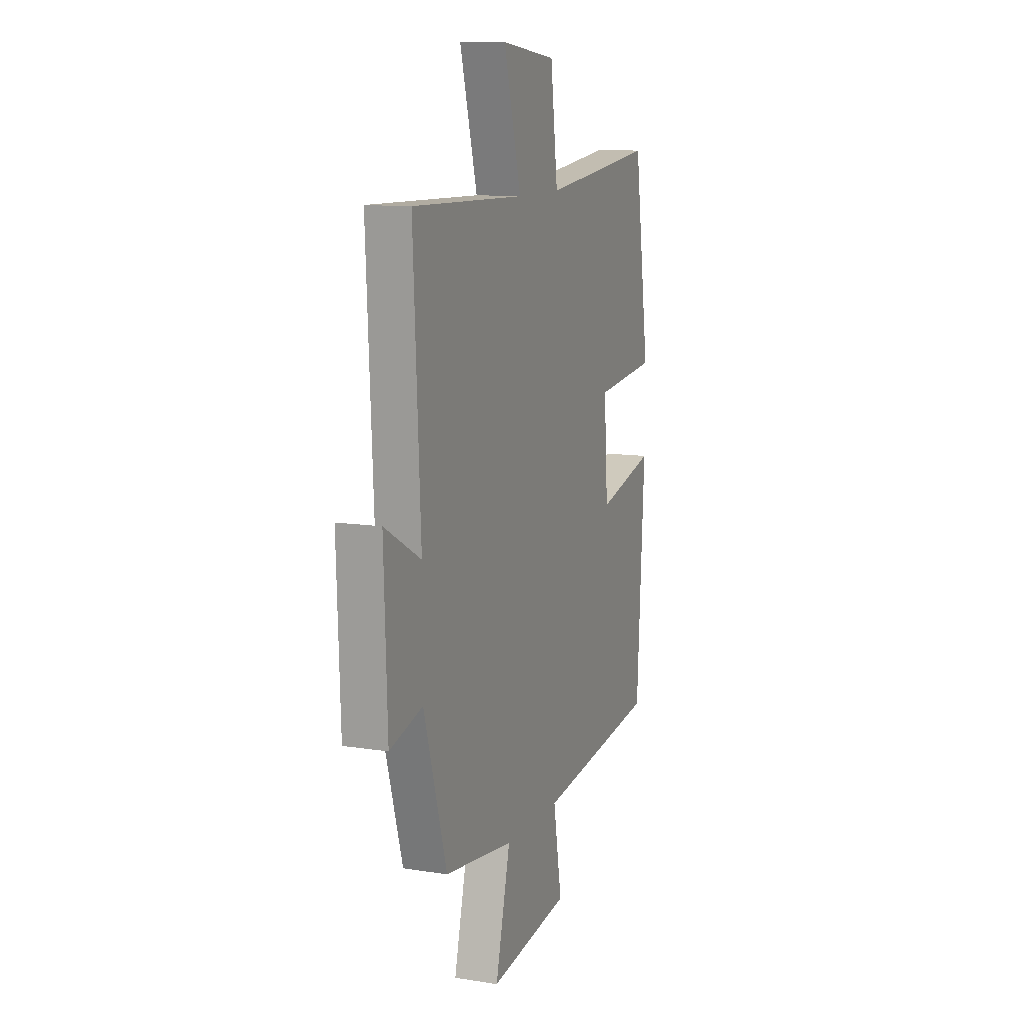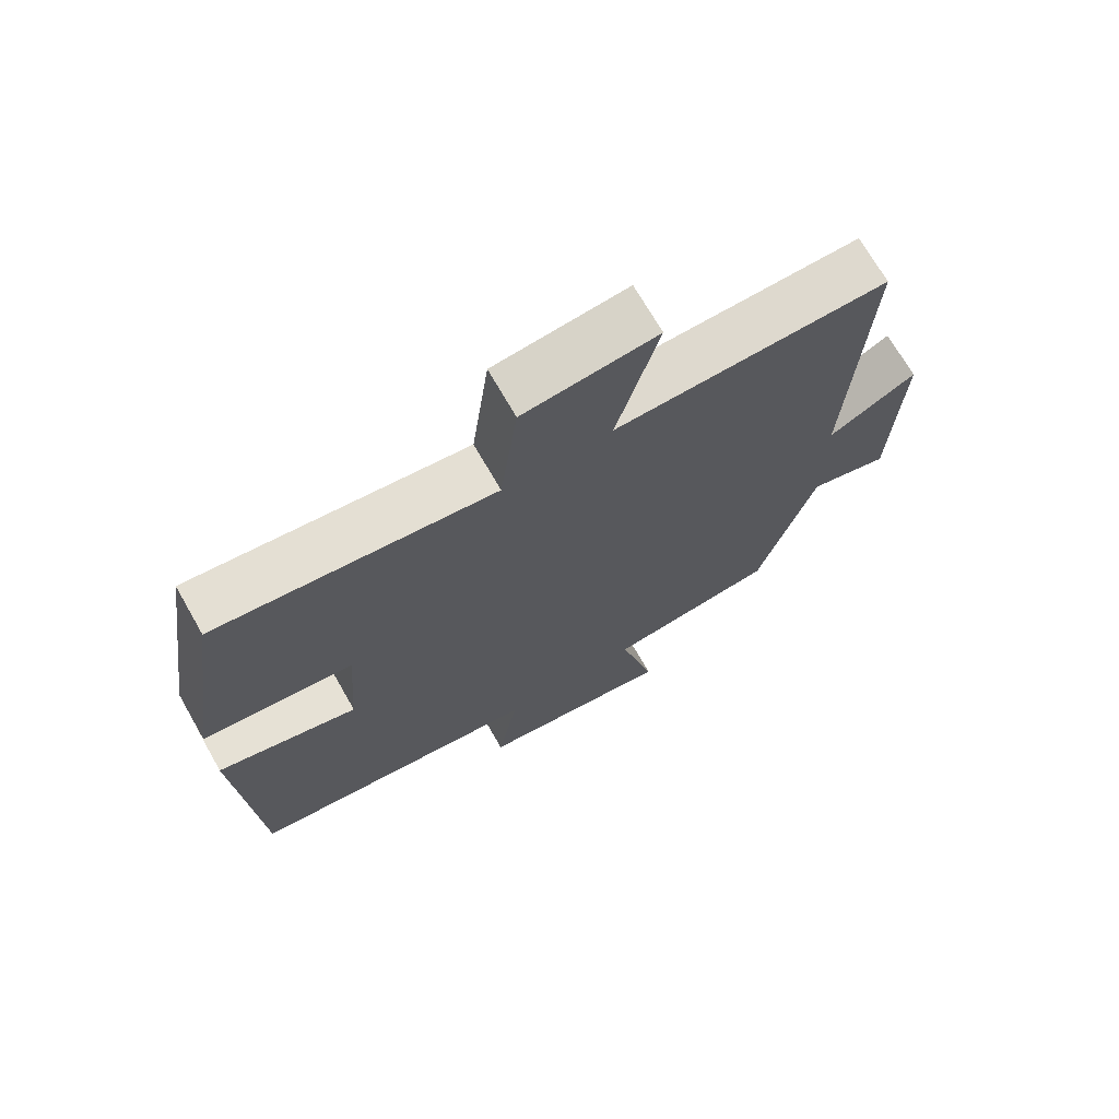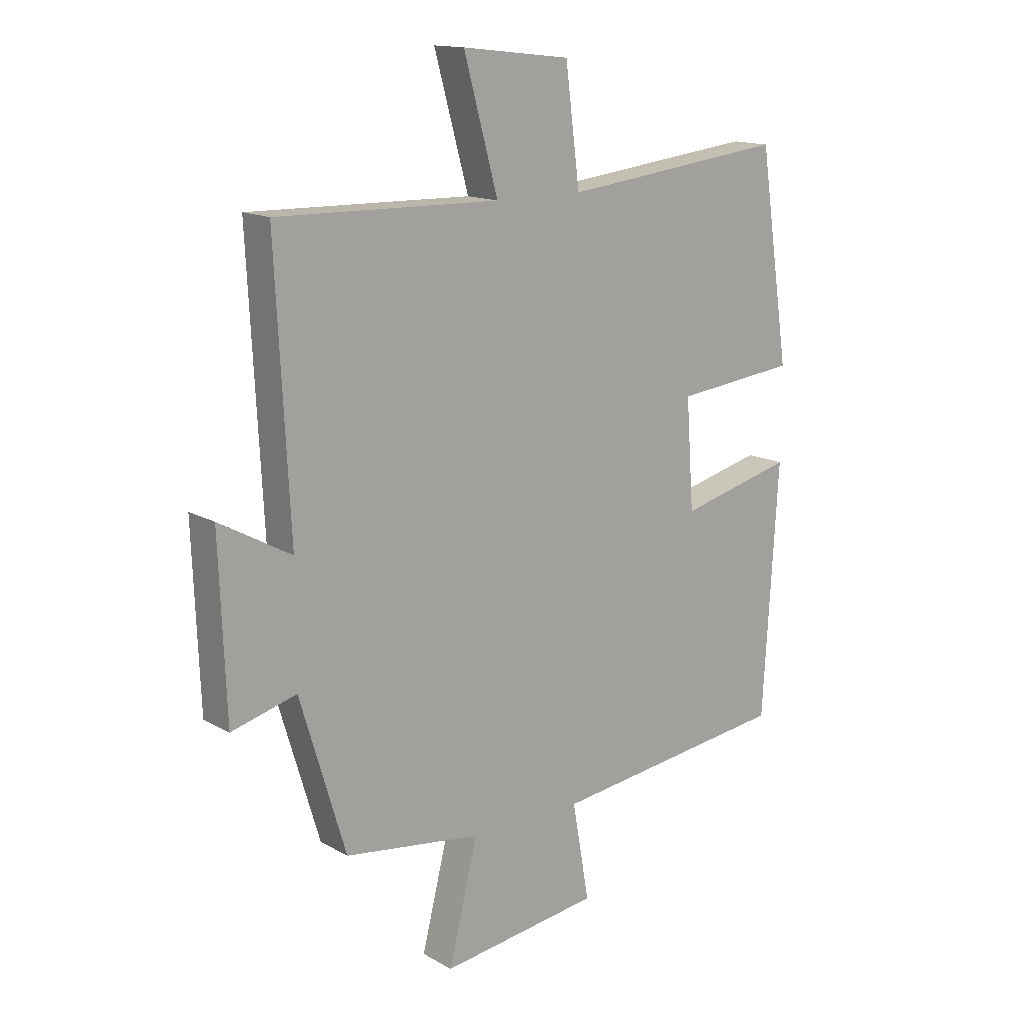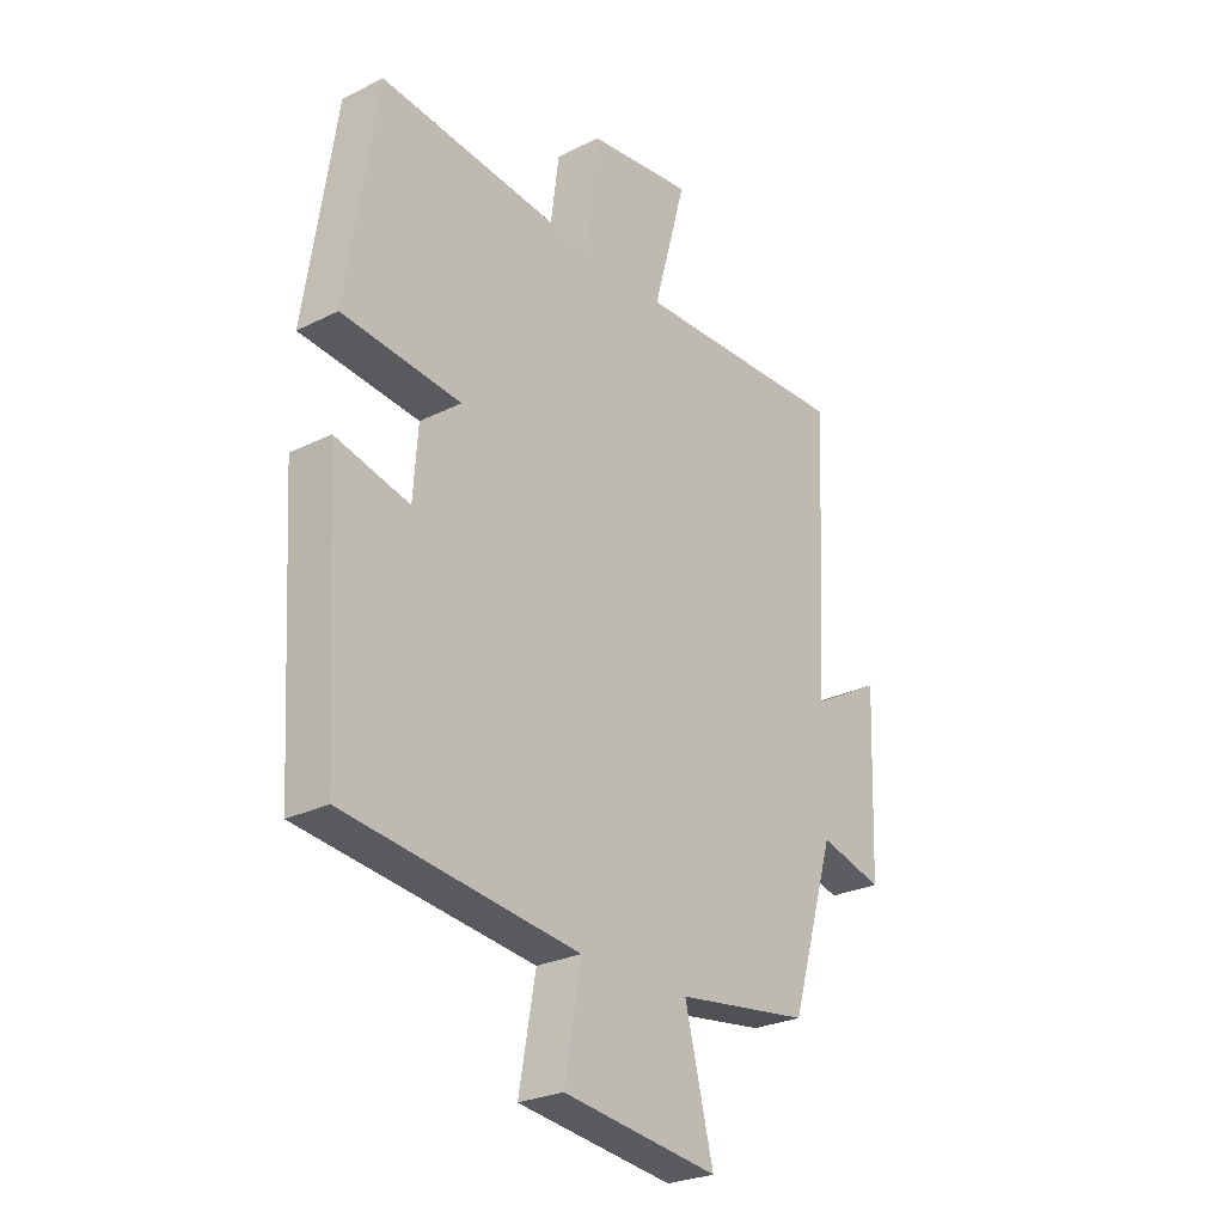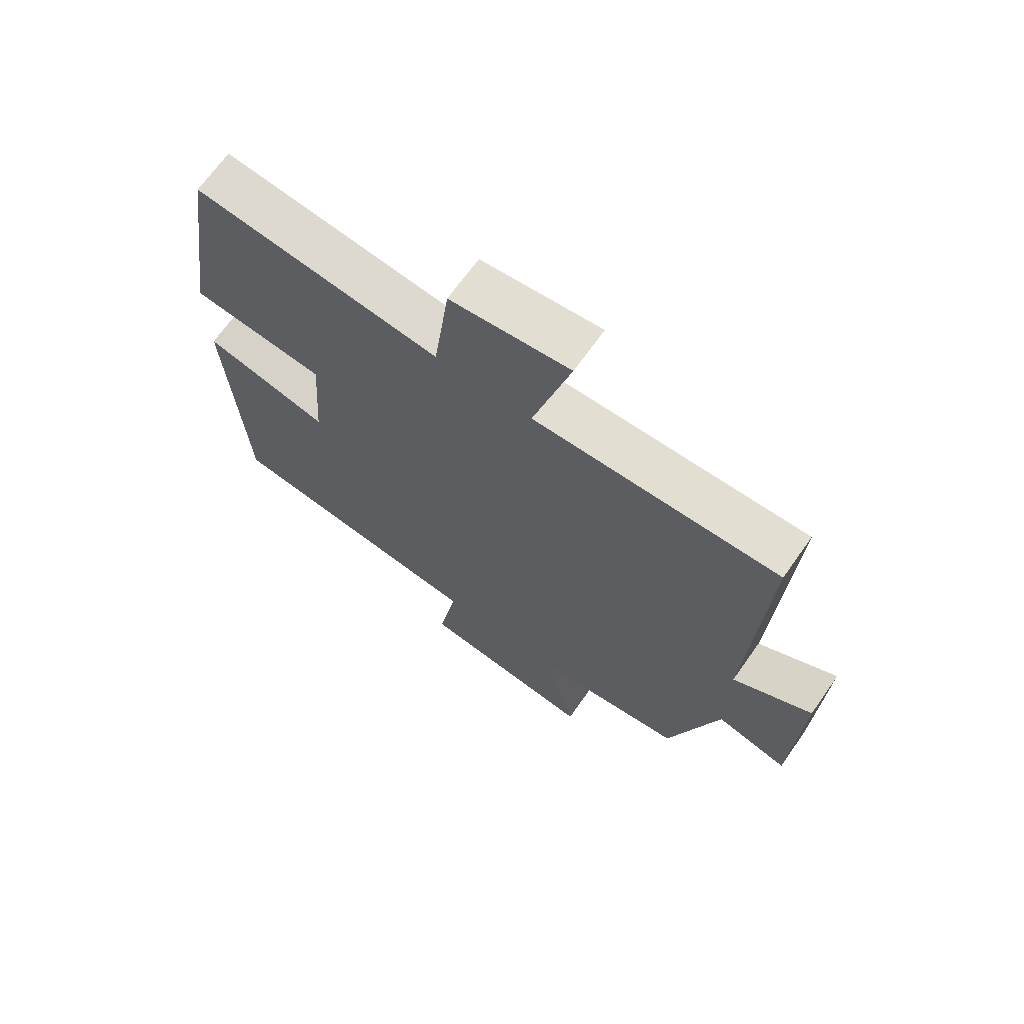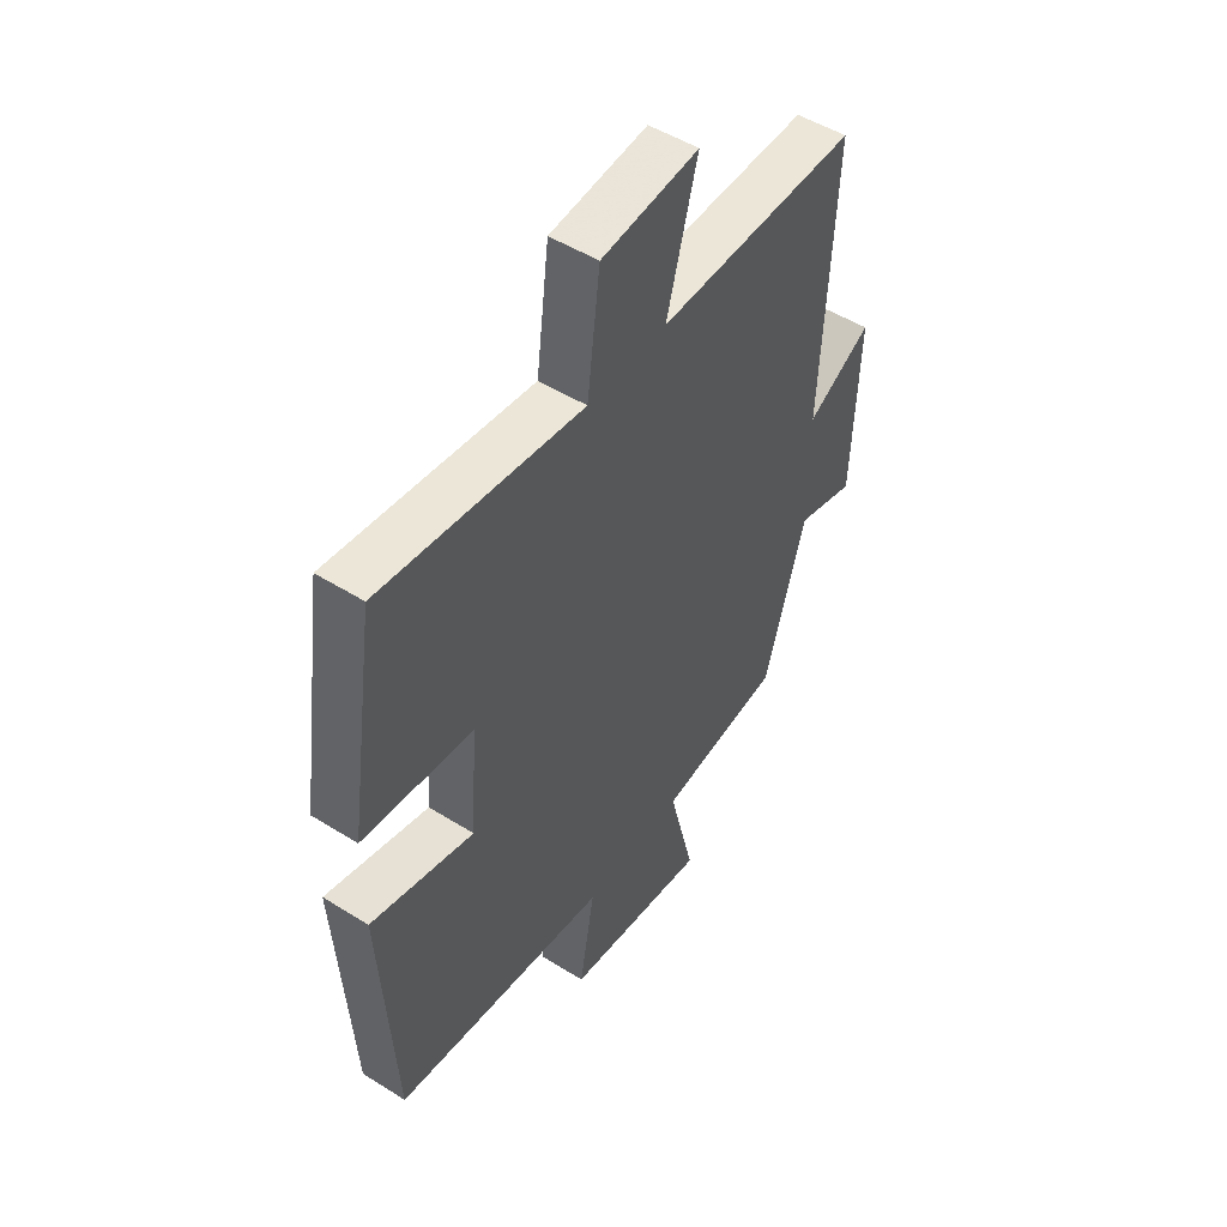
<metadata>
{"format":"obj","ext":"obj","renderer":"f3d","projection":"perspective","resolution":1024,"background":"white","views":[{"elev":11.2,"azim":111.2,"up":"+Z"},{"elev":70.8,"azim":-29.8,"up":"+Z"},{"elev":14.7,"azim":140.4,"up":"+Z"},{"elev":-26.2,"azim":-51.6,"up":"+Z"},{"elev":68.2,"azim":35.2,"up":"+Z"},{"elev":50.0,"azim":-55.4,"up":"+Z"}]}
</metadata>
<code>
v 0.525 0.07 0.508
v 0.5 0.07 0.021
v 0.63 0.07 0.093
v 0.618 0.07 -0.221
v 0.5 0.07 -0.189
v 0.417 0.07 -0.466
v 0.168 0.07 -0.5
v 0.221 0.07 -0.714
v -0.069 0.07 -0.676
v -0.038 0.07 -0.5
v -0.473 0.07 -0.446
v -0.5 0.07 0.006
v -0.293 0.07 -0.046
v -0.279 0.07 0.15
v -0.5 0.07 0.174
v -0.444 0.07 0.548
v -0.038 0.07 0.5
v -0.012 0.07 0.703
v 0.184 0.07 0.725
v 0.122 0.07 0.5
v 0.525 0 0.508
v 0.5 0 0.021
v 0.63 0 0.093
v 0.618 0 -0.221
v 0.5 0 -0.189
v 0.417 0 -0.466
v 0.168 0 -0.5
v 0.221 0 -0.714
v -0.069 0 -0.676
v -0.038 0 -0.5
v -0.473 0 -0.446
v -0.5 0 0.006
v -0.293 0 -0.046
v -0.279 0 0.15
v -0.5 0 0.174
v -0.444 0 0.548
v -0.038 0 0.5
v -0.012 0 0.703
v 0.184 0 0.725
v 0.122 0 0.5
f 17 18 19 20
f 14 15 16 17
f 13 14 17 20
f 10 11 12 13
f 20 1 2
f 13 20 2
f 10 13 2
f 7 8 9 10
f 7 10 2
f 6 7 2
f 5 6 2
f 2 3 4 5
f 40 39 38 37
f 37 36 35 34
f 40 37 34 33
f 33 32 31 30
f 22 21 40
f 22 40 33
f 22 33 30
f 30 29 28 27
f 22 30 27
f 22 27 26
f 22 26 25
f 25 24 23 22
f 1 21 22 2
f 2 22 23 3
f 3 23 24 4
f 4 24 25 5
f 5 25 26 6
f 6 26 27 7
f 7 27 28 8
f 8 28 29 9
f 9 29 30 10
f 10 30 31 11
f 11 31 32 12
f 12 32 33 13
f 13 33 34 14
f 14 34 35 15
f 15 35 36 16
f 16 36 37 17
f 17 37 38 18
f 18 38 39 19
f 19 39 40 20
f 20 40 21 1

</code>
